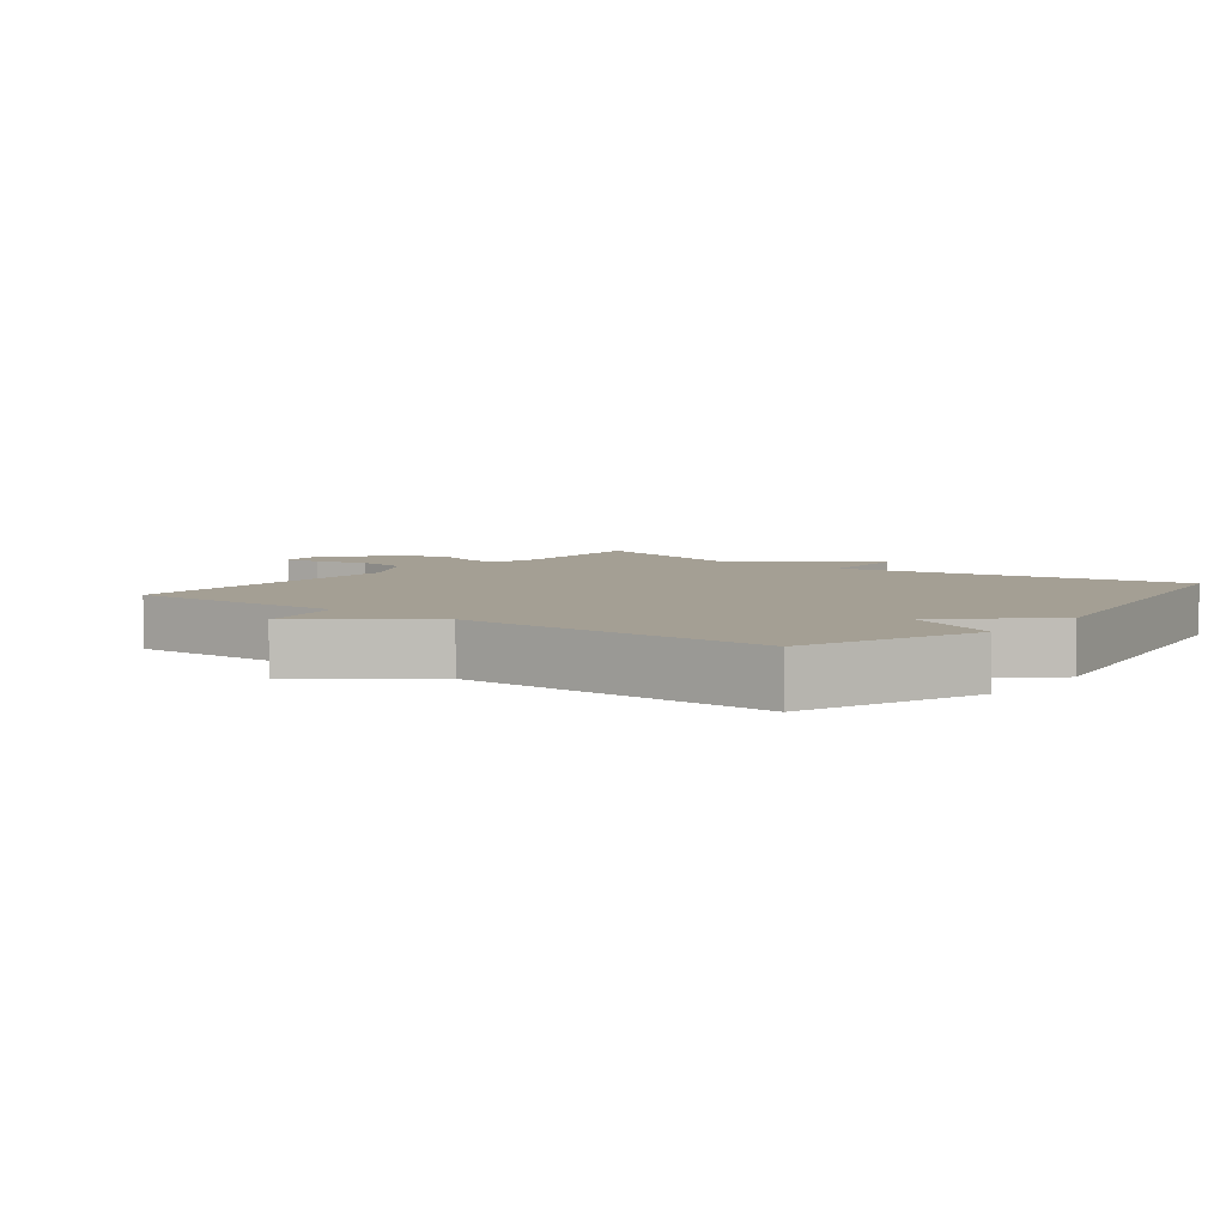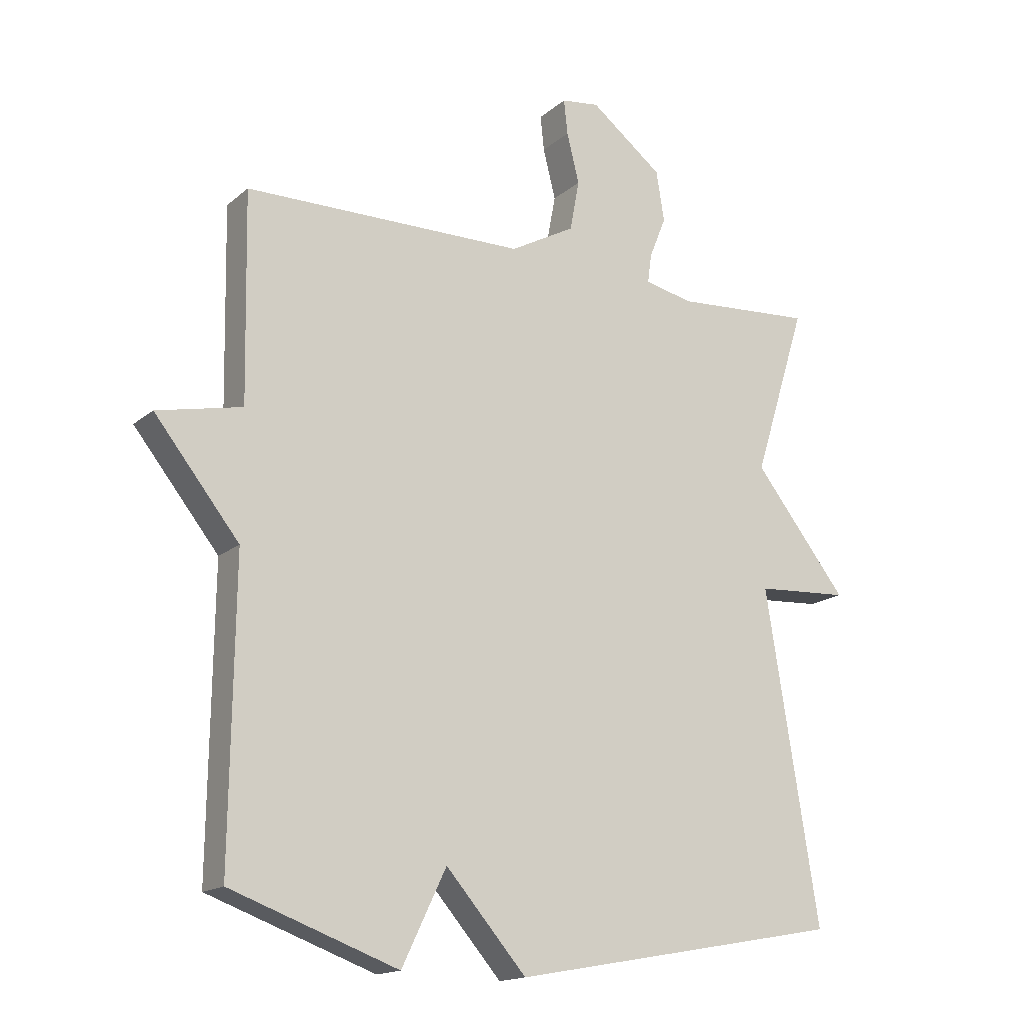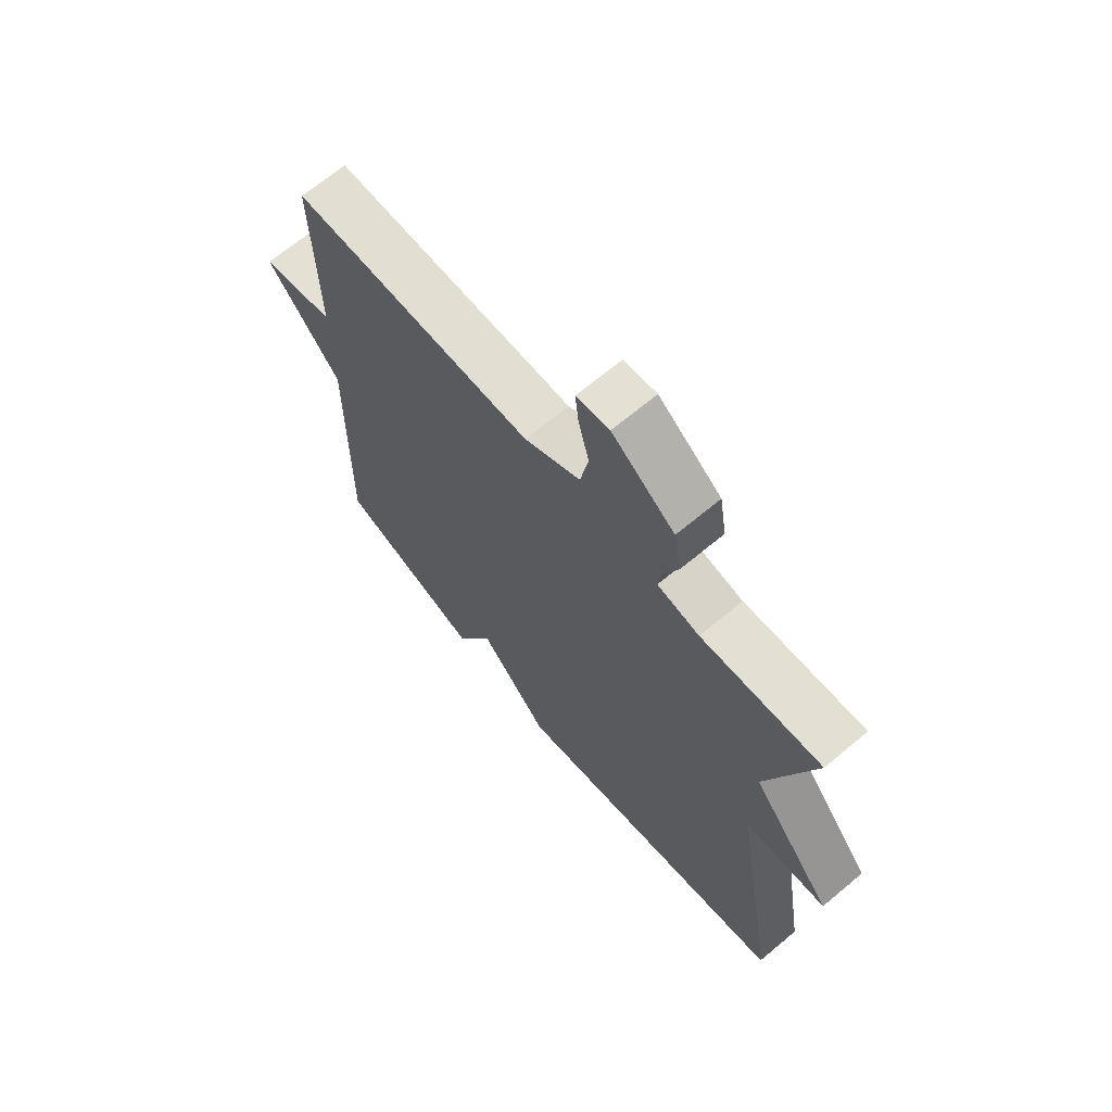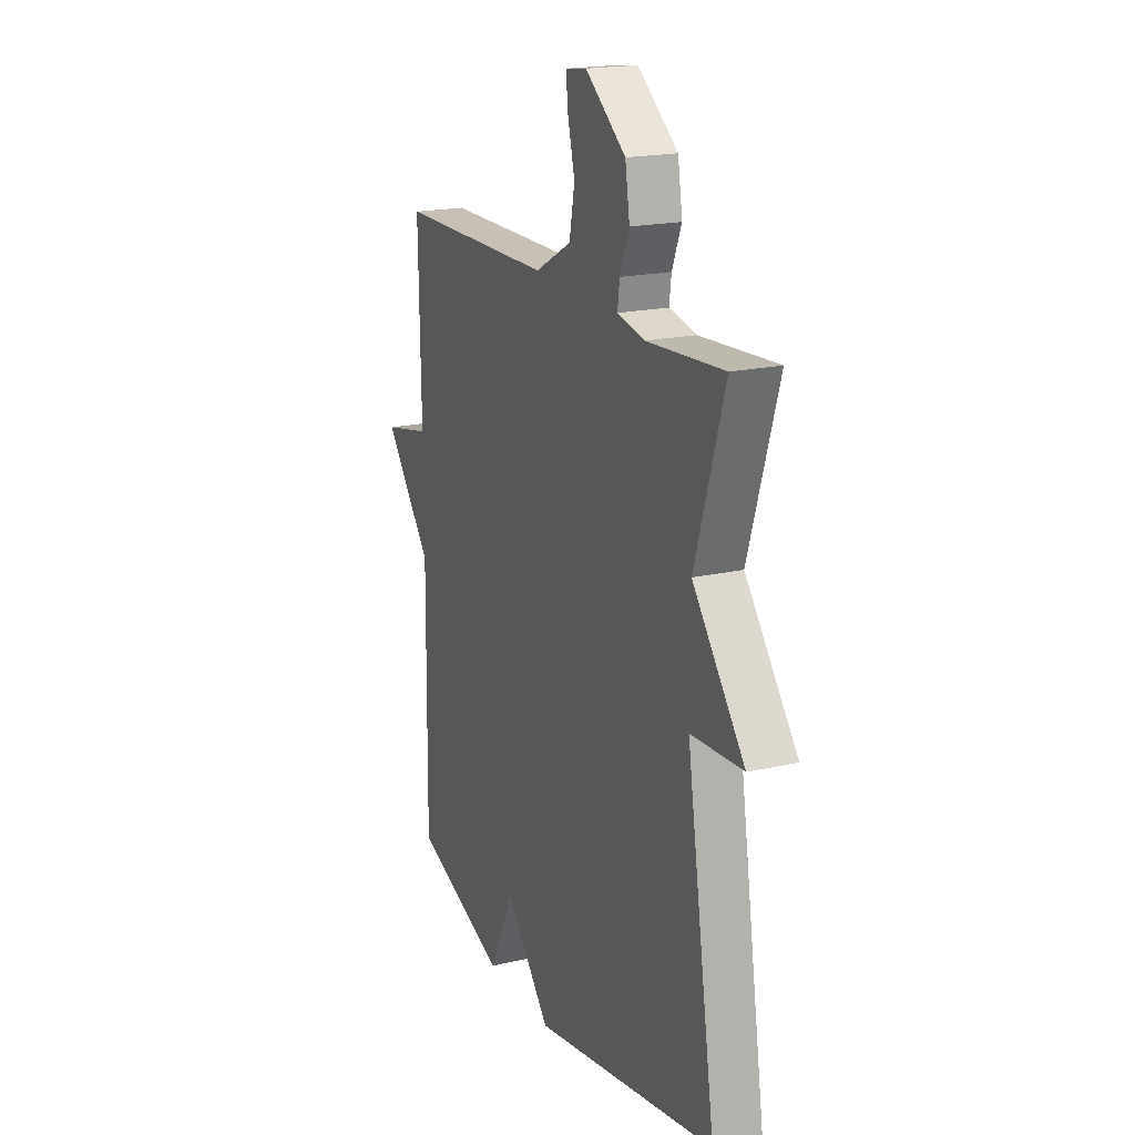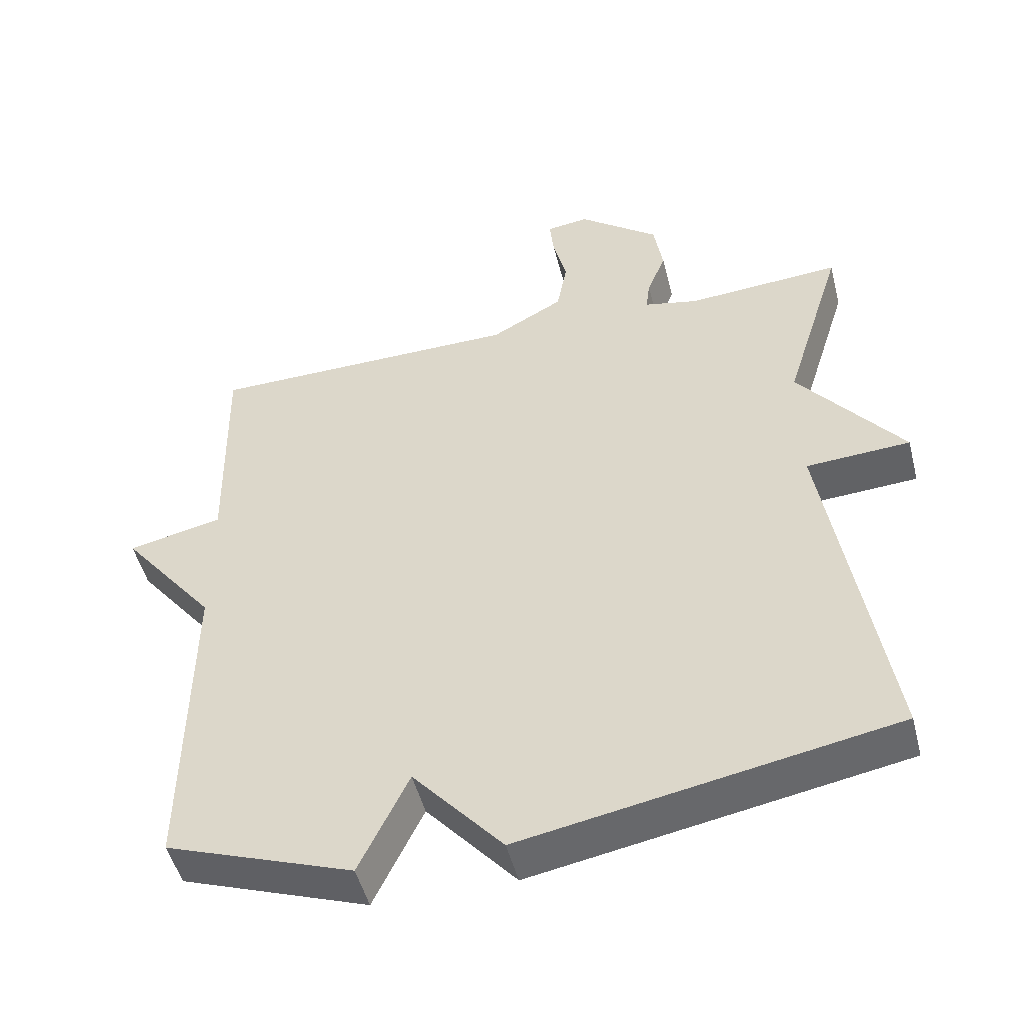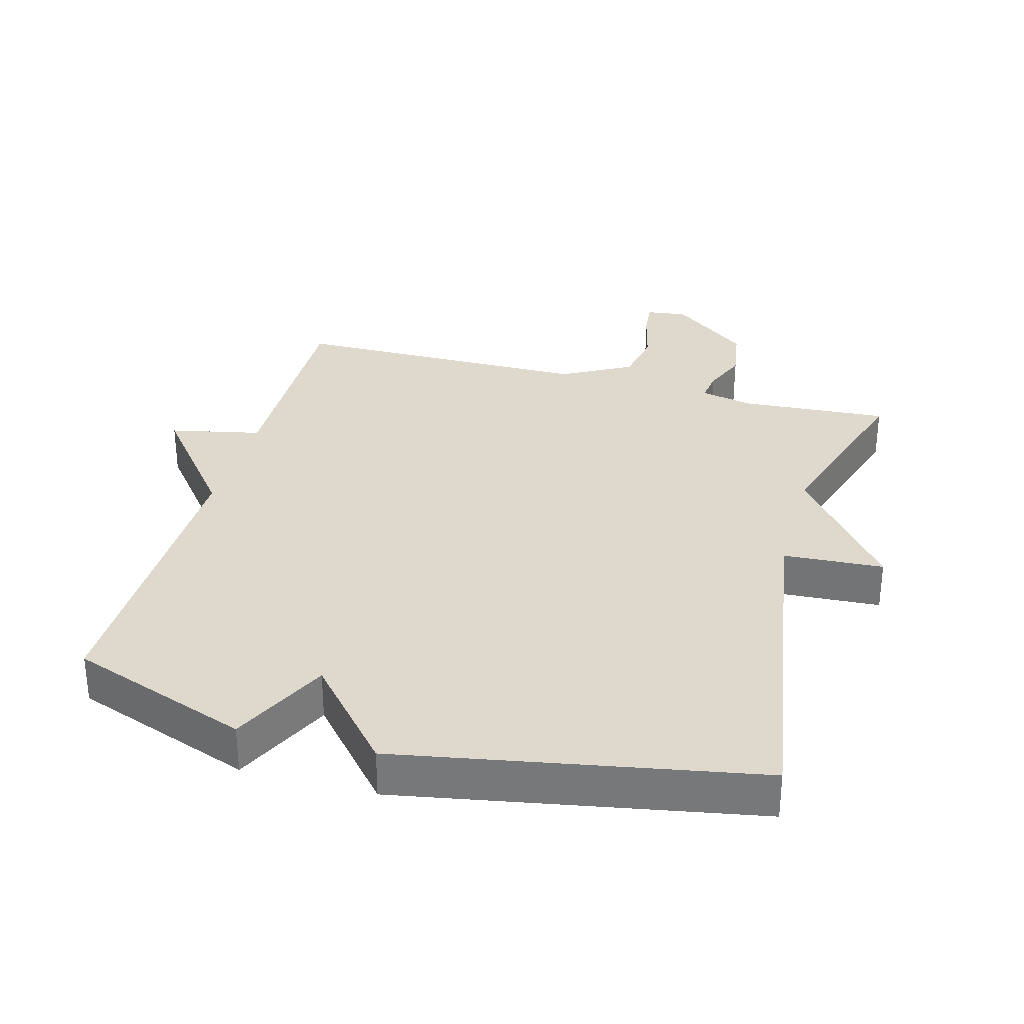
<metadata>
{"format":"obj","ext":"obj","renderer":"f3d","projection":"perspective","resolution":1024,"background":"white","views":[{"elev":5.5,"azim":127.9,"up":"+Y"},{"elev":-16.2,"azim":148.5,"up":"+Z"},{"elev":68.1,"azim":-129.9,"up":"+Z"},{"elev":19.0,"azim":-113.6,"up":"+Z"},{"elev":-49.5,"azim":-165.8,"up":"+Z"},{"elev":31.9,"azim":-164.7,"up":"+Y"}]}
</metadata>
<code>
v 0.5 0.07 0.5
v 0.494 0.07 0.169
v 0.63 0.07 0.14
v 0.494 0.07 -0.031
v 0.5 0.07 -0.5
v 0.232 0.07 -0.597
v 0.161 0.07 -0.449
v 0.032 0.07 -0.597
v -0.5 0.07 -0.5
v -0.415 0.07 0.028
v -0.565 0.07 0.037
v -0.415 0.07 0.228
v -0.5 0.07 0.5
v -0.278 0.07 0.485
v -0.2 0.07 0.502
v -0.206 0.07 0.548
v -0.233 0.07 0.615
v -0.22 0.07 0.696
v -0.104 0.07 0.786
v -0.043 0.07 0.778
v -0.049 0.07 0.722
v -0.069 0.07 0.642
v -0.054 0.07 0.561
v 0.05 0.07 0.504
v 0.5 0 0.5
v 0.494 0 0.169
v 0.63 0 0.14
v 0.494 0 -0.031
v 0.5 0 -0.5
v 0.232 0 -0.597
v 0.161 0 -0.449
v 0.032 0 -0.597
v -0.5 0 -0.5
v -0.415 0 0.028
v -0.565 0 0.037
v -0.415 0 0.228
v -0.5 0 0.5
v -0.278 0 0.485
v -0.2 0 0.502
v -0.206 0 0.548
v -0.233 0 0.615
v -0.22 0 0.696
v -0.104 0 0.786
v -0.043 0 0.778
v -0.049 0 0.722
v -0.069 0 0.642
v -0.054 0 0.561
v 0.05 0 0.504
f 20 21 22
f 19 20 22
f 18 19 22
f 17 18 22
f 16 17 22
f 15 16 22 23
f 12 13 14
f 12 14 15
f 10 11 12
f 15 23 24
f 12 15 24
f 10 12 24
f 24 1 2
f 10 24 2
f 9 10 2
f 8 9 2
f 7 8 2
f 7 2 3 4
f 4 5 6 7
f 46 45 44
f 46 44 43
f 46 43 42
f 46 42 41
f 46 41 40
f 47 46 40 39
f 38 37 36
f 39 38 36
f 36 35 34
f 48 47 39
f 48 39 36
f 48 36 34
f 26 25 48
f 26 48 34
f 26 34 33
f 26 33 32
f 26 32 31
f 28 27 26 31
f 31 30 29 28
f 1 25 26 2
f 2 26 27 3
f 3 27 28 4
f 4 28 29 5
f 5 29 30 6
f 6 30 31 7
f 7 31 32 8
f 8 32 33 9
f 9 33 34 10
f 10 34 35 11
f 11 35 36 12
f 12 36 37 13
f 13 37 38 14
f 14 38 39 15
f 15 39 40 16
f 16 40 41 17
f 17 41 42 18
f 18 42 43 19
f 19 43 44 20
f 20 44 45 21
f 21 45 46 22
f 22 46 47 23
f 23 47 48 24
f 24 48 25 1

</code>
